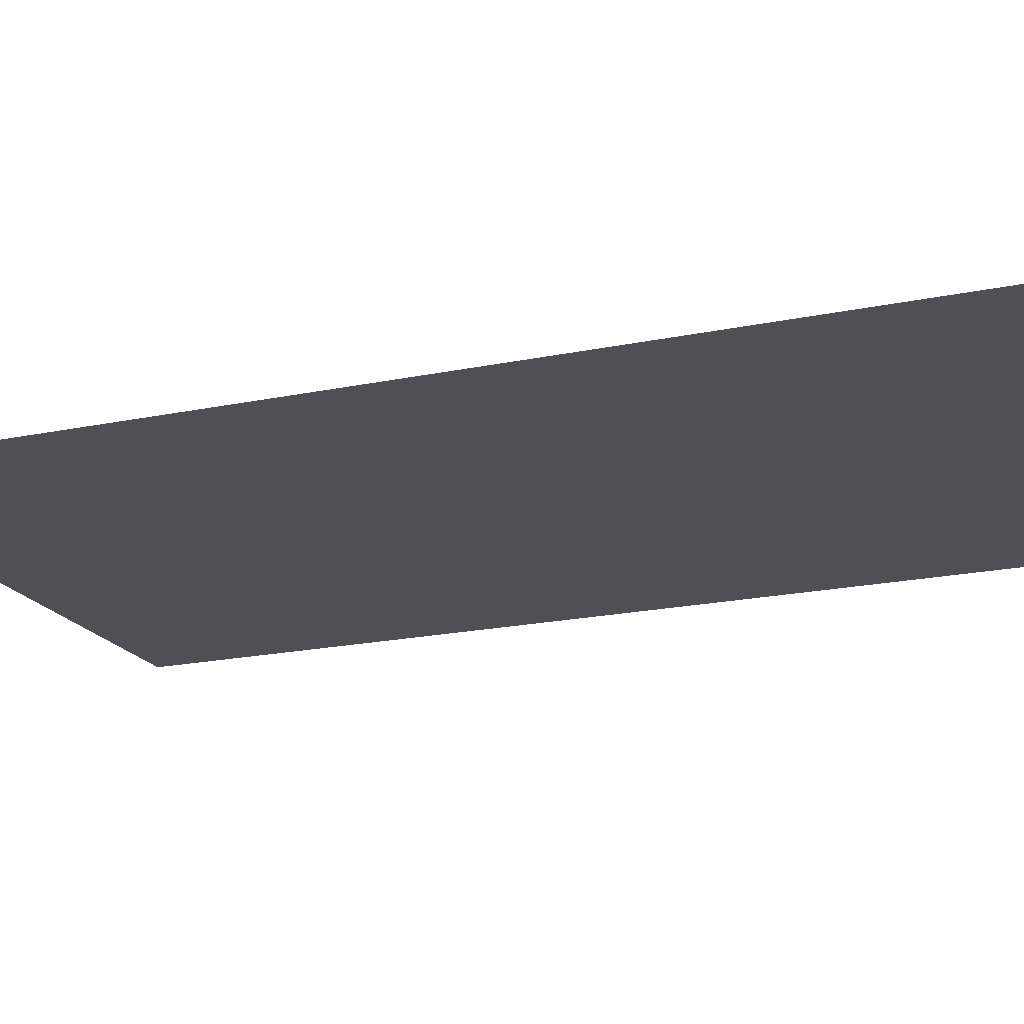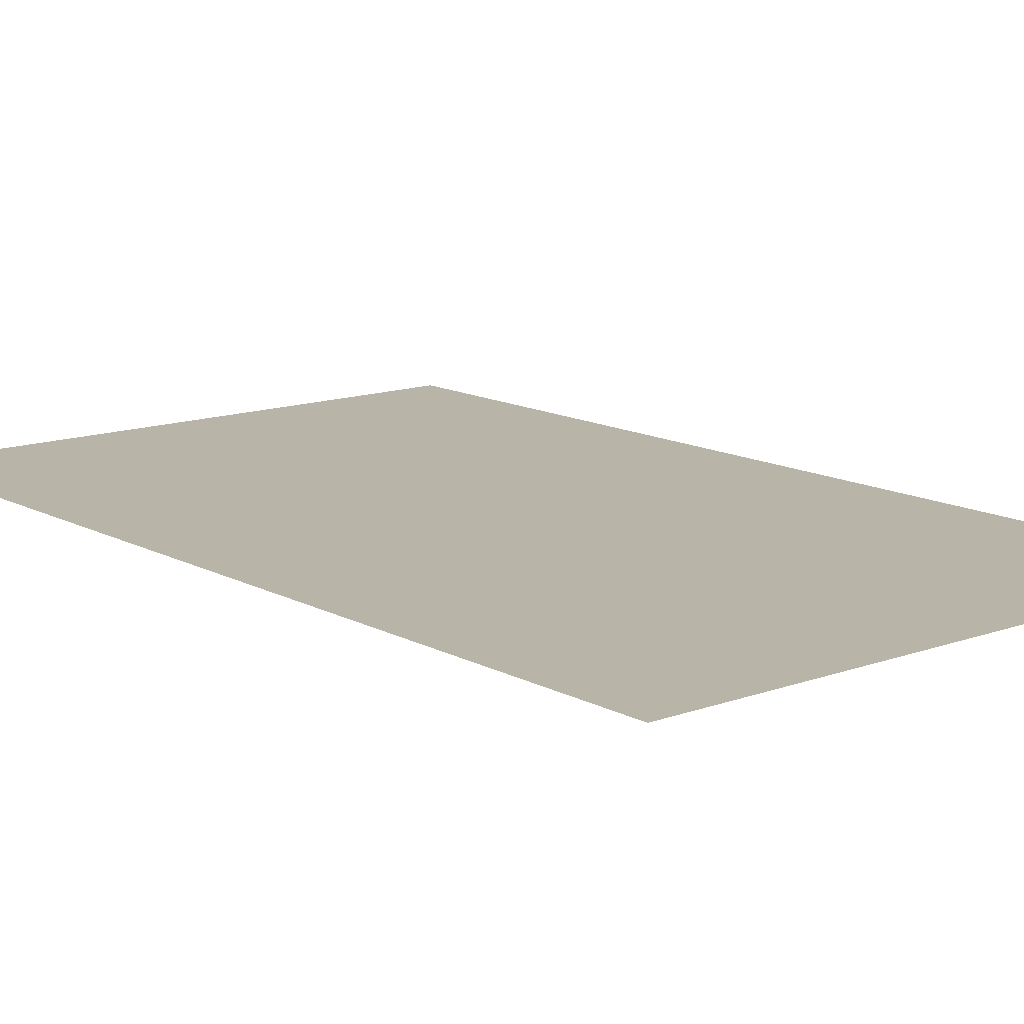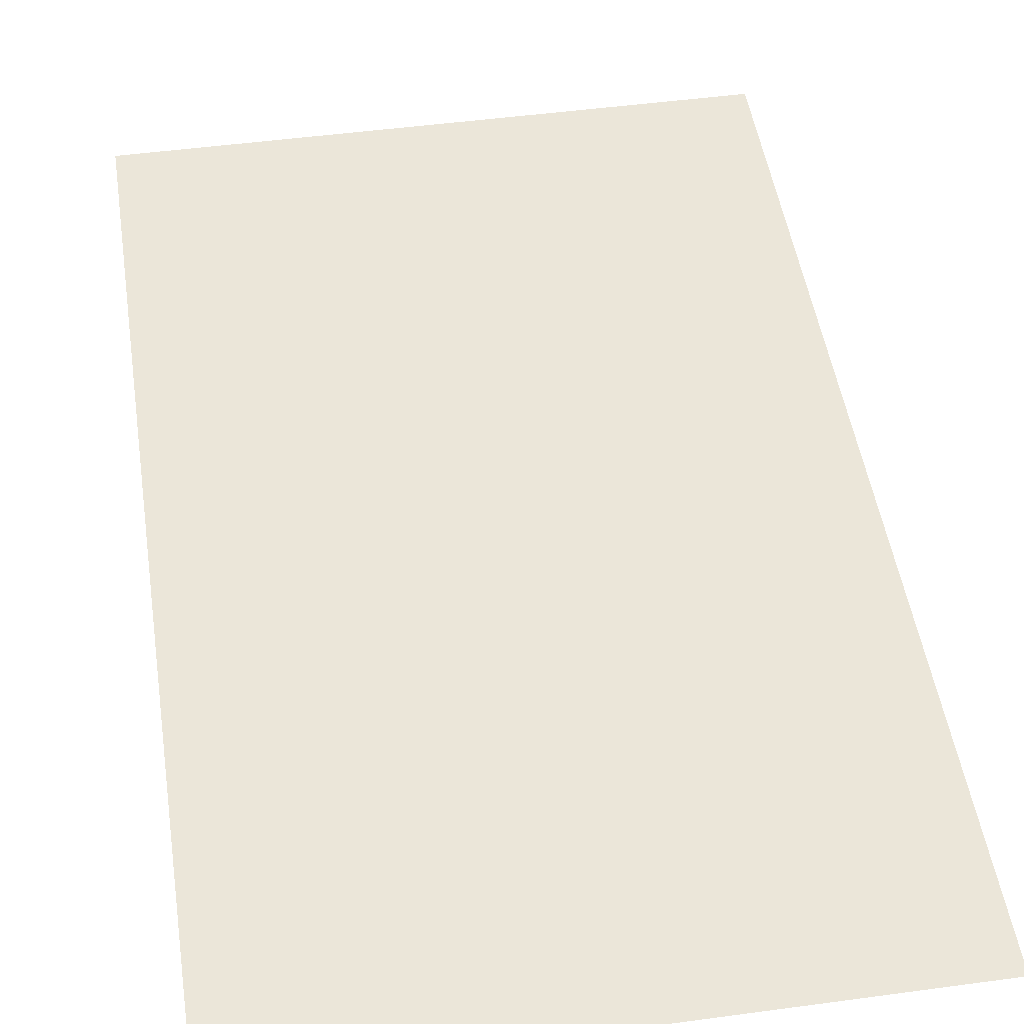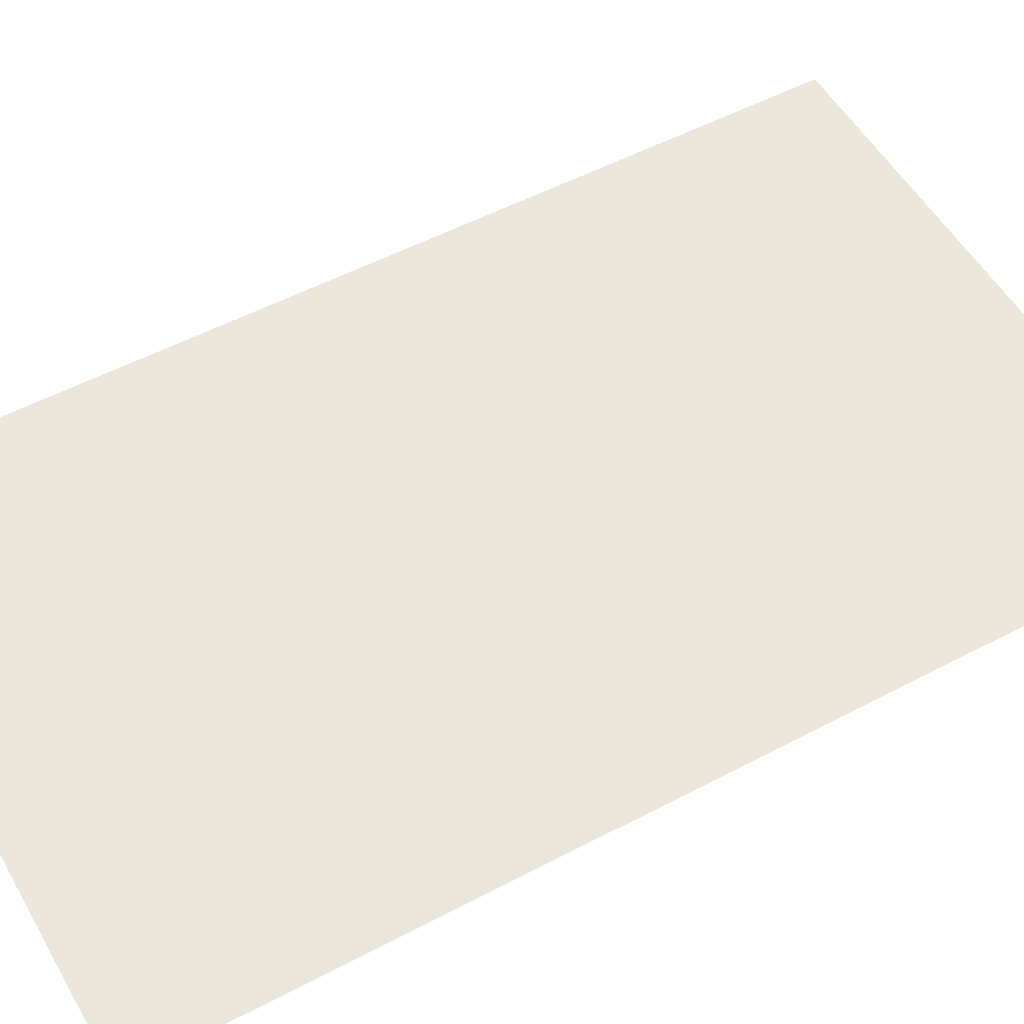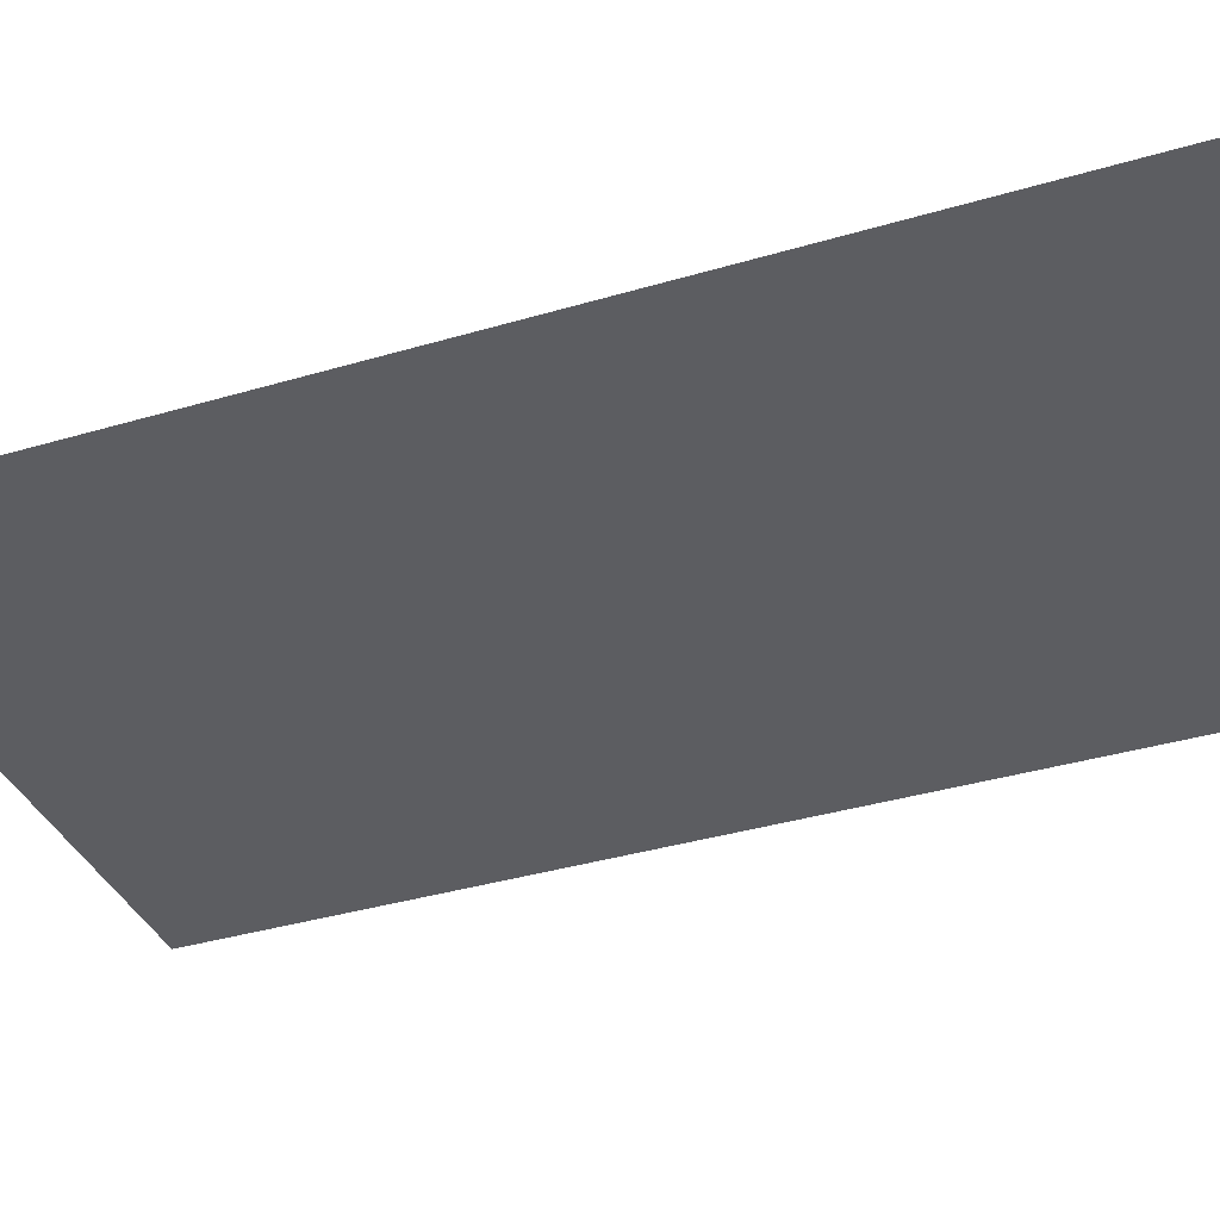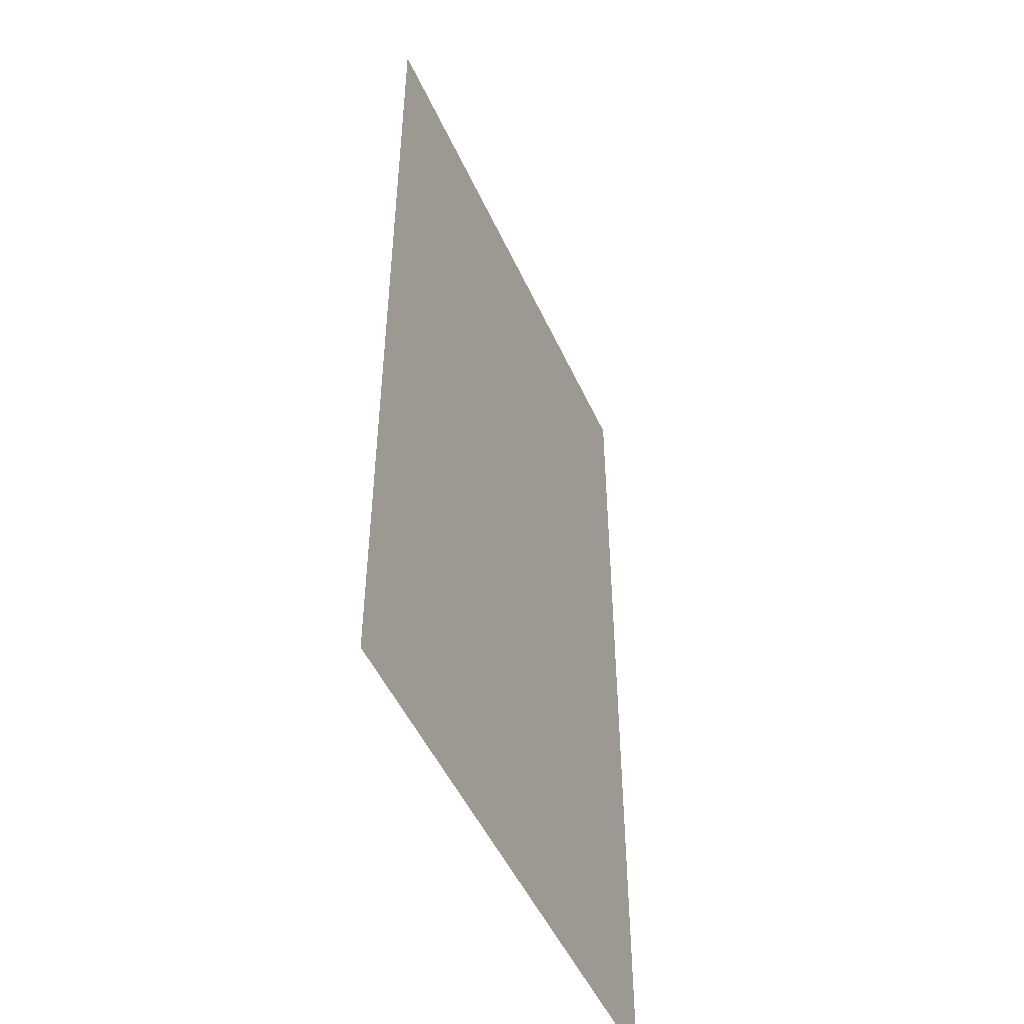
<metadata>
{"format":"obj","ext":"obj","renderer":"f3d","projection":"perspective","resolution":1024,"background":"white","views":[{"elev":-19.4,"azim":111.6,"up":"+Y"},{"elev":13.2,"azim":-39.6,"up":"+Y"},{"elev":48.5,"azim":171.4,"up":"+Y"},{"elev":53.5,"azim":60.6,"up":"+Y"},{"elev":-36.7,"azim":-68.9,"up":"+Y"},{"elev":-49.9,"azim":-66.1,"up":"+Z"}]}
</metadata>
<code>
o Plane
v -1.11 0 1.83
v 1.11 0 1.83
v -1.11 0 -1.83
v 1.11 0 -1.83
f 1 2 4 3

</code>
